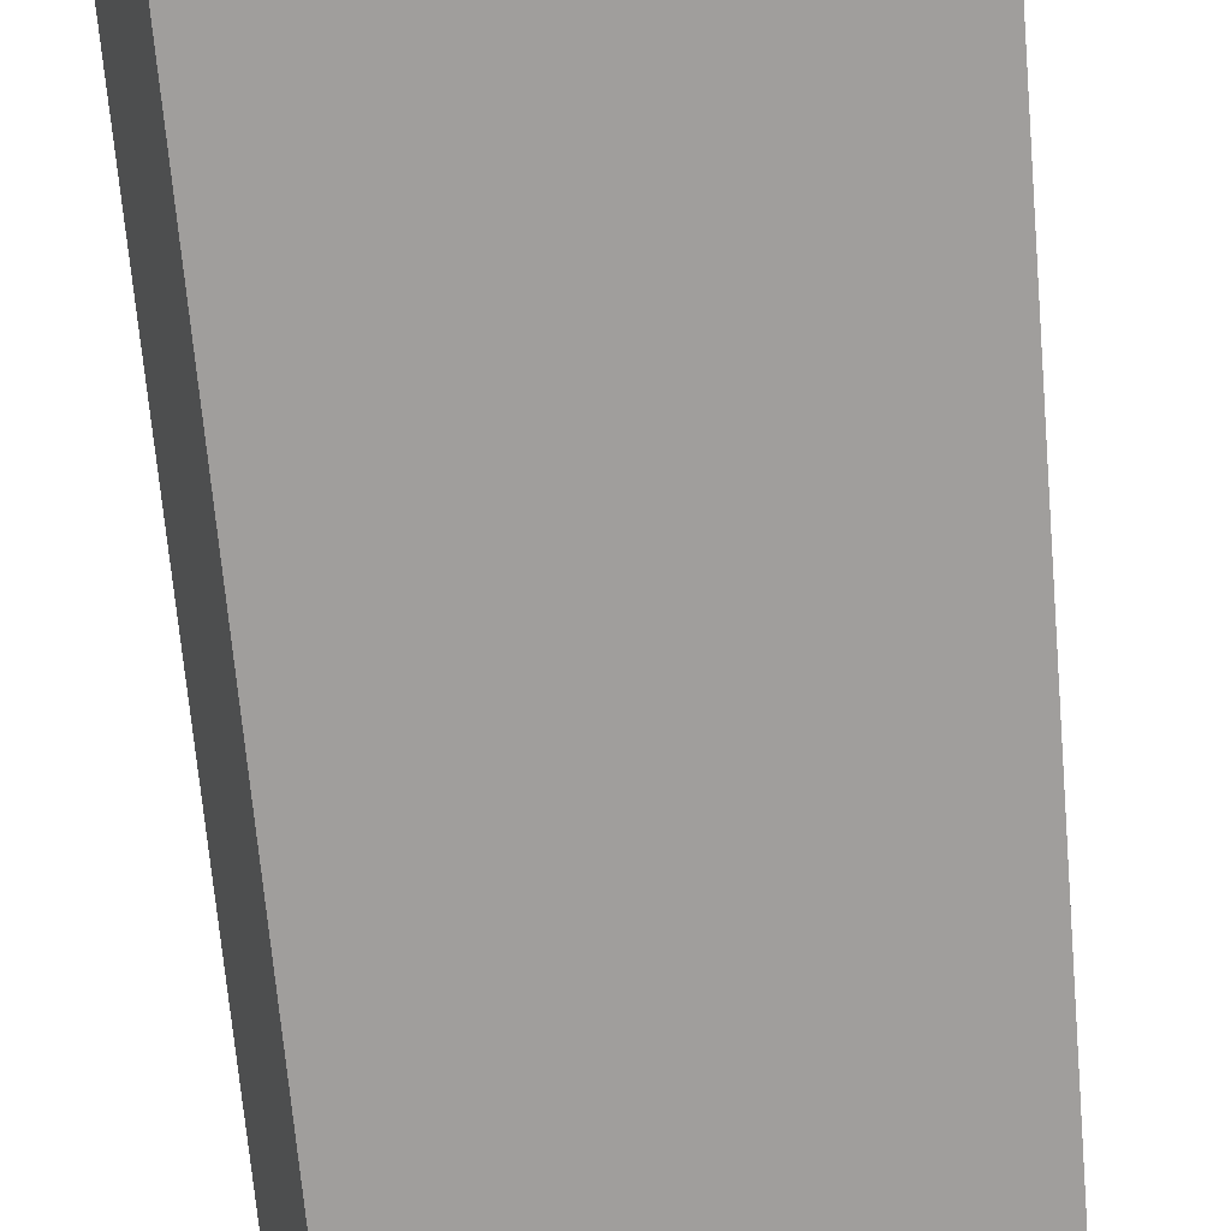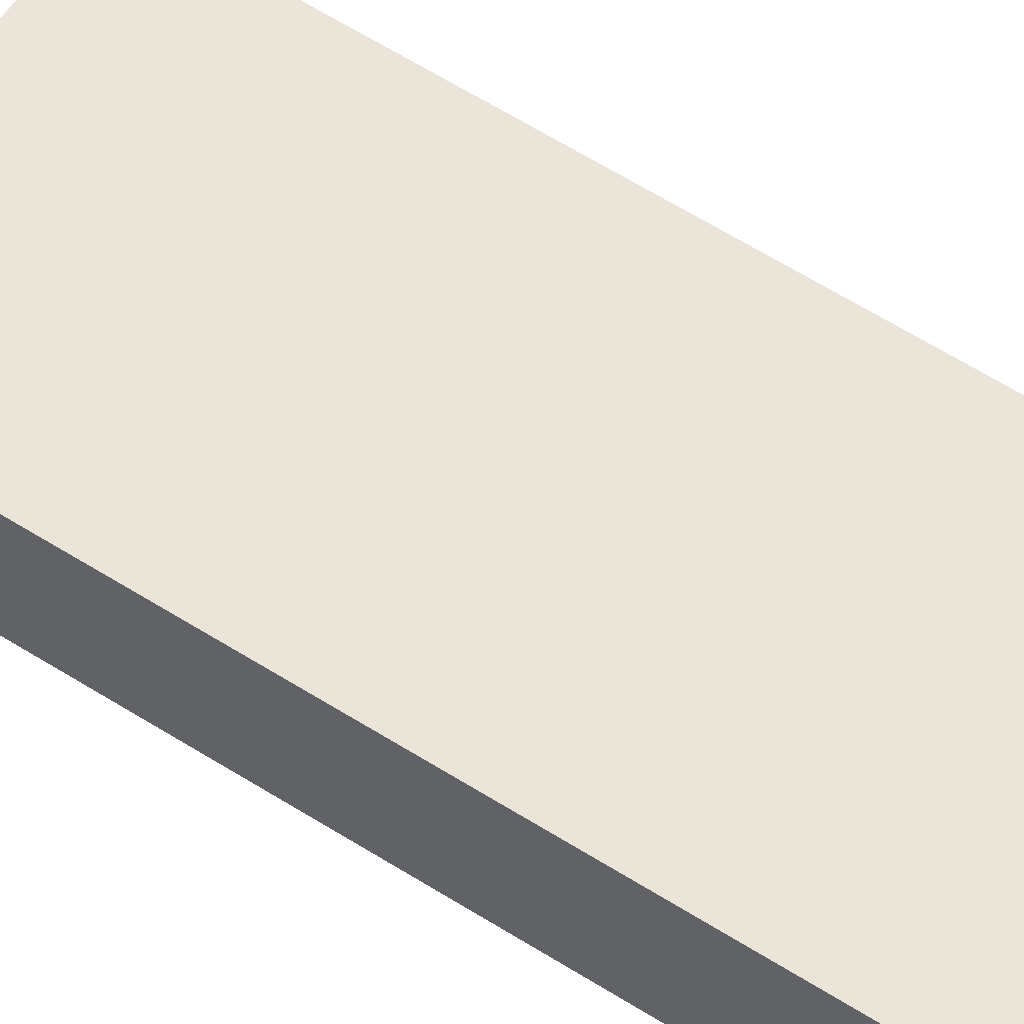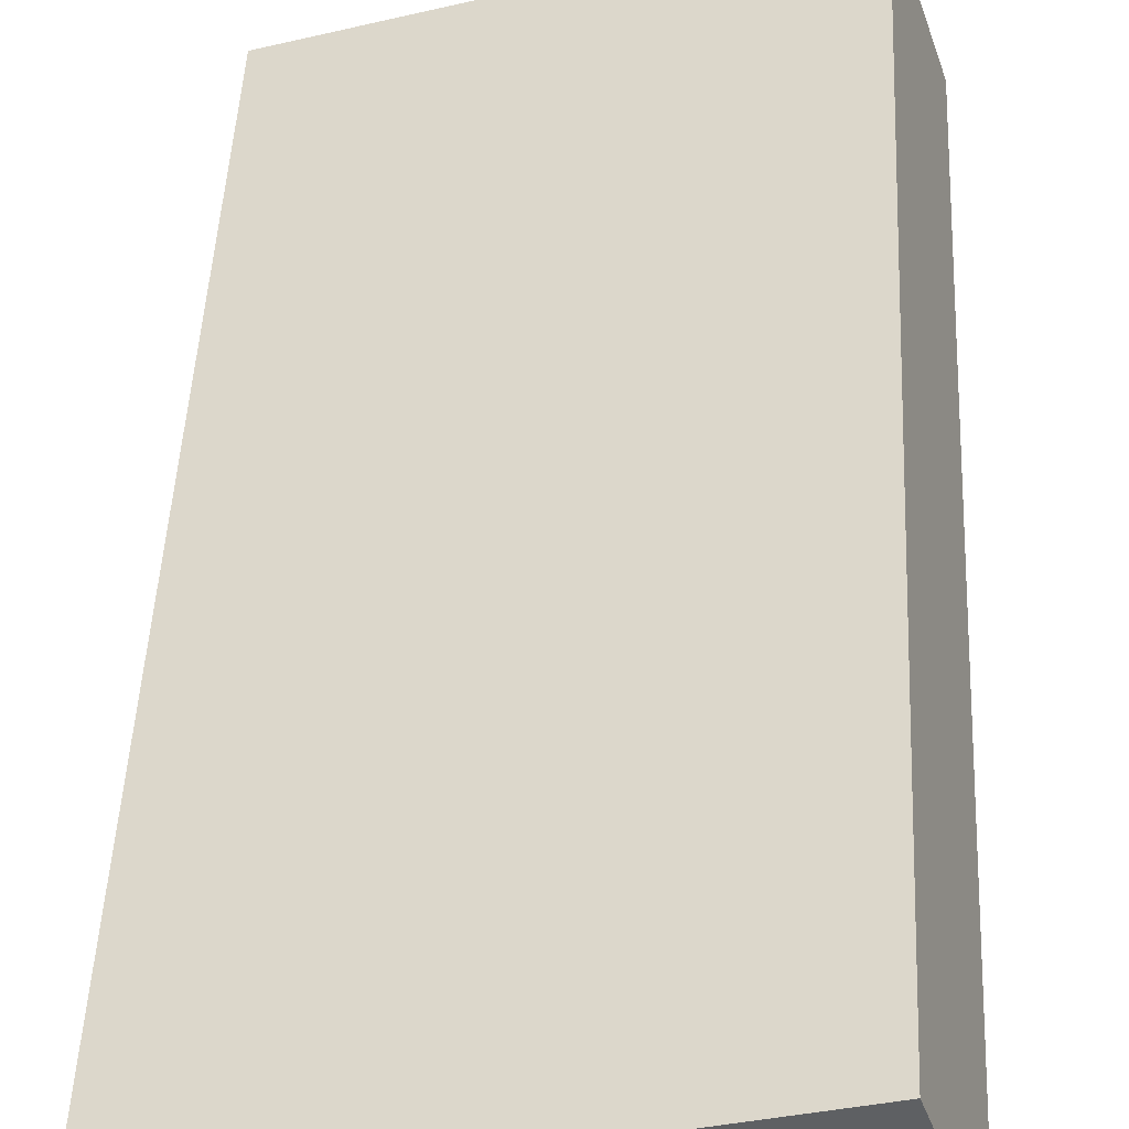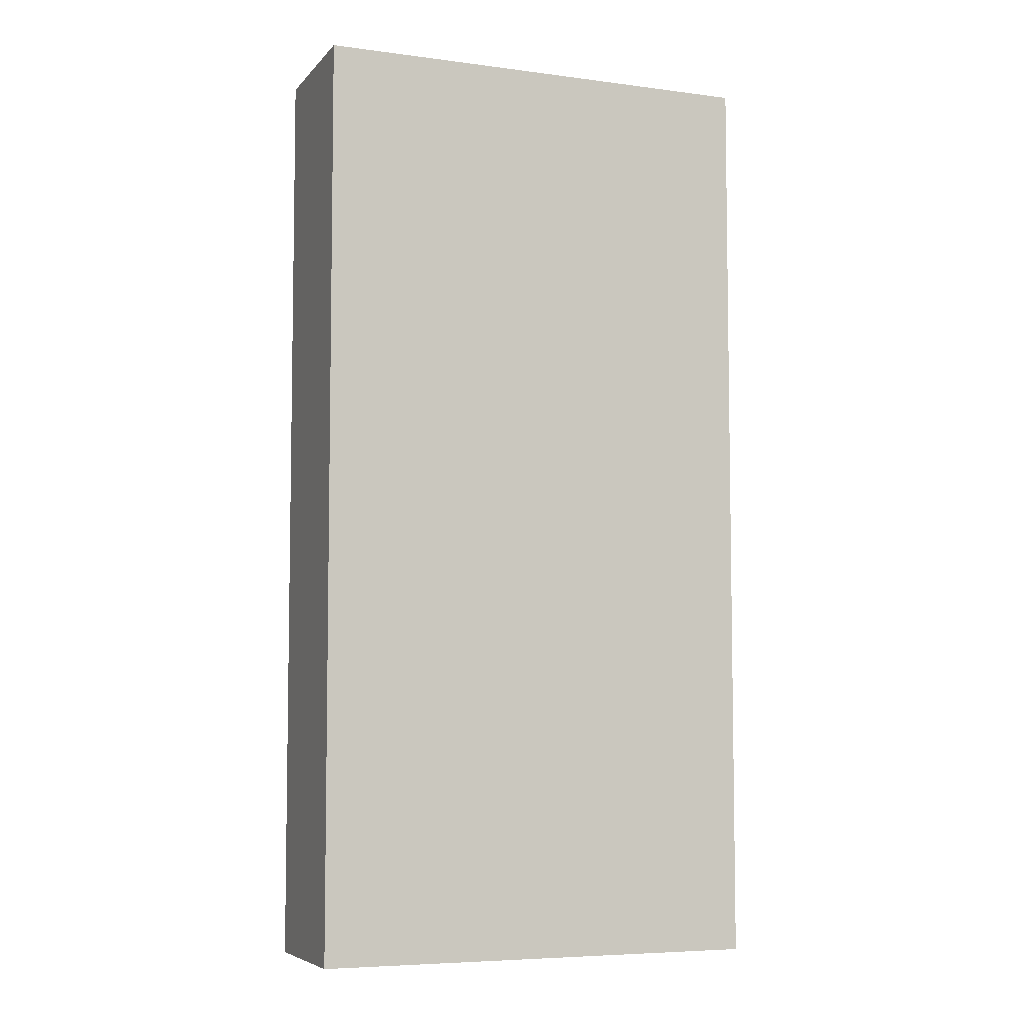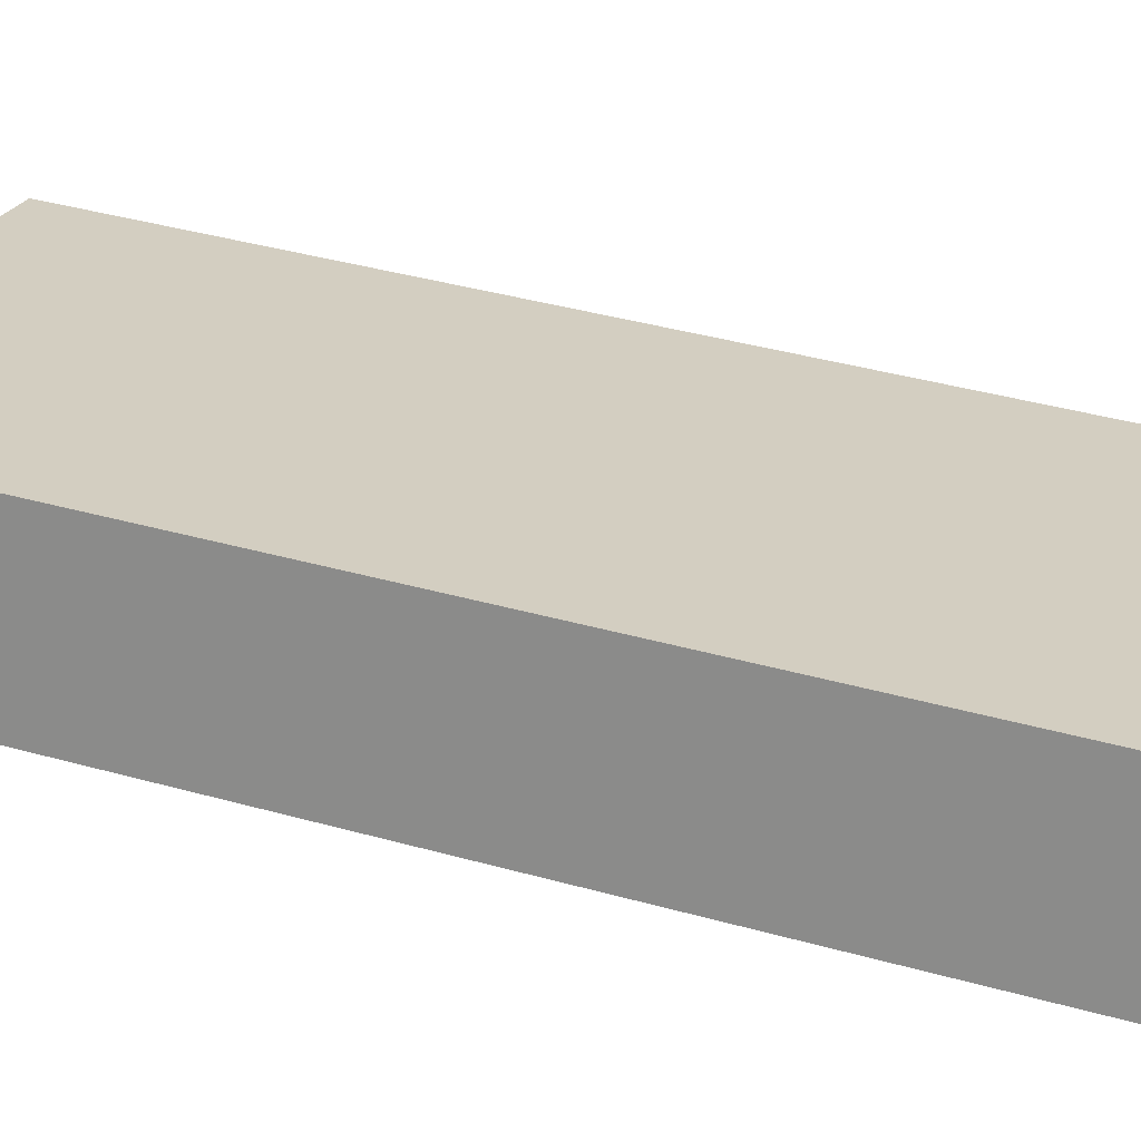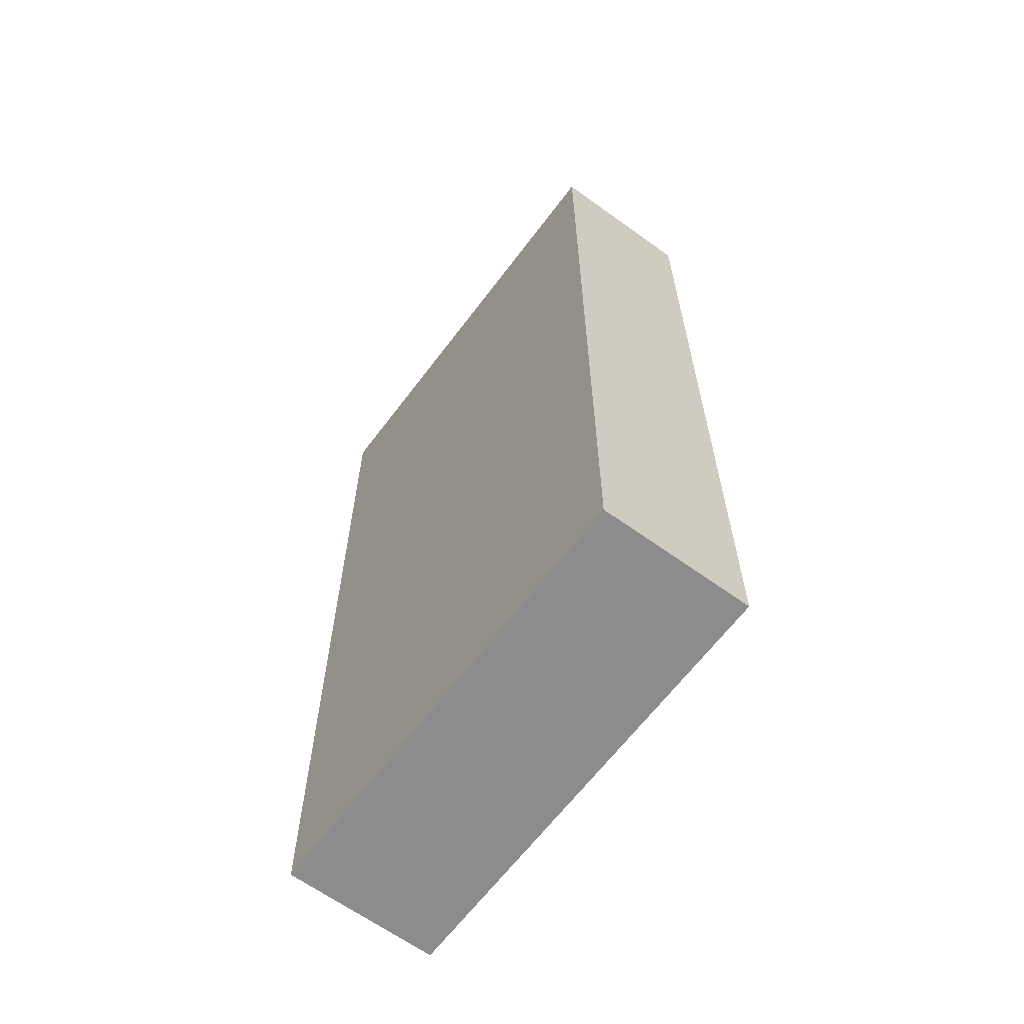
<metadata>
{"format":"obj","ext":"obj","renderer":"f3d","projection":"perspective","resolution":1024,"background":"white","views":[{"elev":-70.3,"azim":5.0,"up":"+Z"},{"elev":75.1,"azim":120.3,"up":"+Z"},{"elev":47.6,"azim":2.7,"up":"+Z"},{"elev":-6.2,"azim":-39.5,"up":"+Y"},{"elev":41.0,"azim":108.7,"up":"+Z"},{"elev":-64.3,"azim":35.5,"up":"+Y"}]}
</metadata>
<code>
v  0.269 5.219 -0.811
v  2.425 5.219 0.767
v  2.696 5.219 -0.043
v  0 5.219 3.196e-16
v  2.696 2.633e-18 -0.043
v  0.269 4.966e-17 -0.811
v  0 0 0
v  2.425 -4.697e-17 0.767
g defaultobject
f 1 2 3
f 2 1 4
f 5 1 3
f 1 5 6
f 6 4 1
f 4 6 7
f 7 2 4
f 2 7 8
f 8 3 2
f 3 8 5
f 8 6 5
f 6 8 7

</code>
